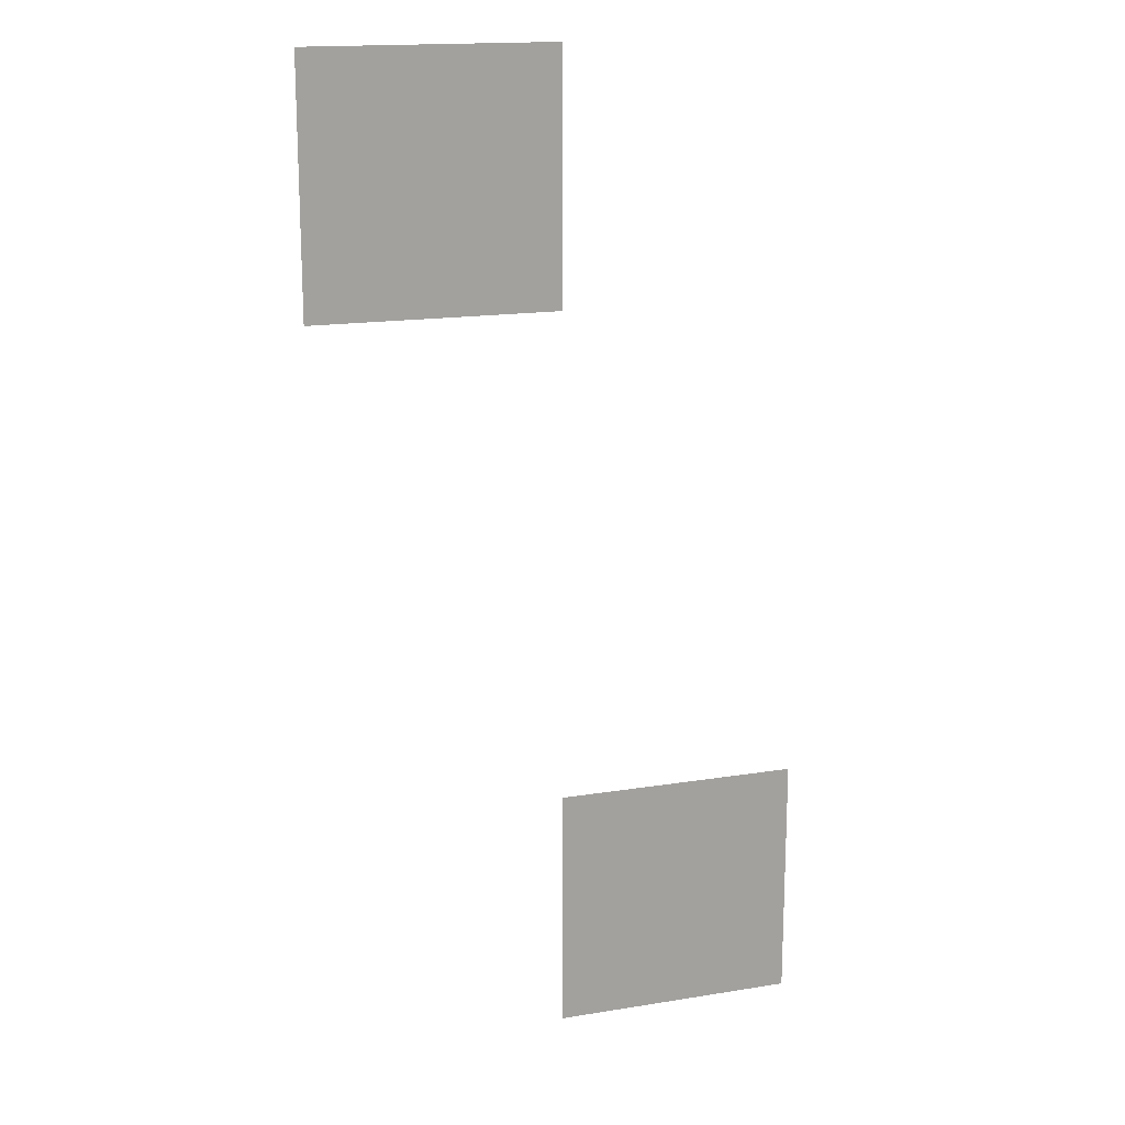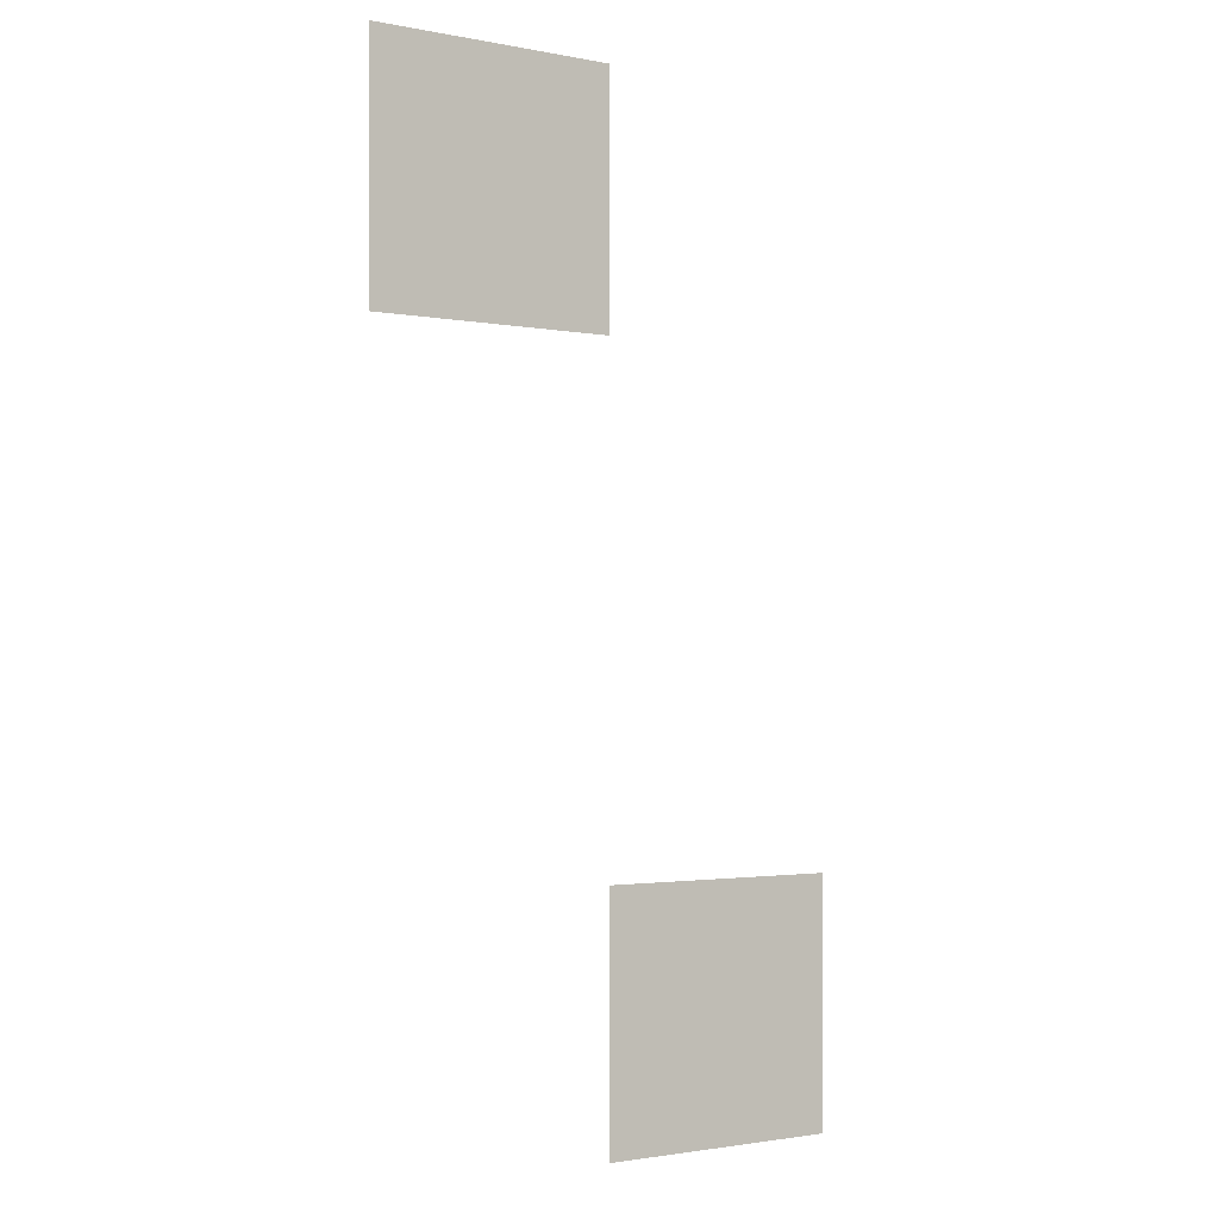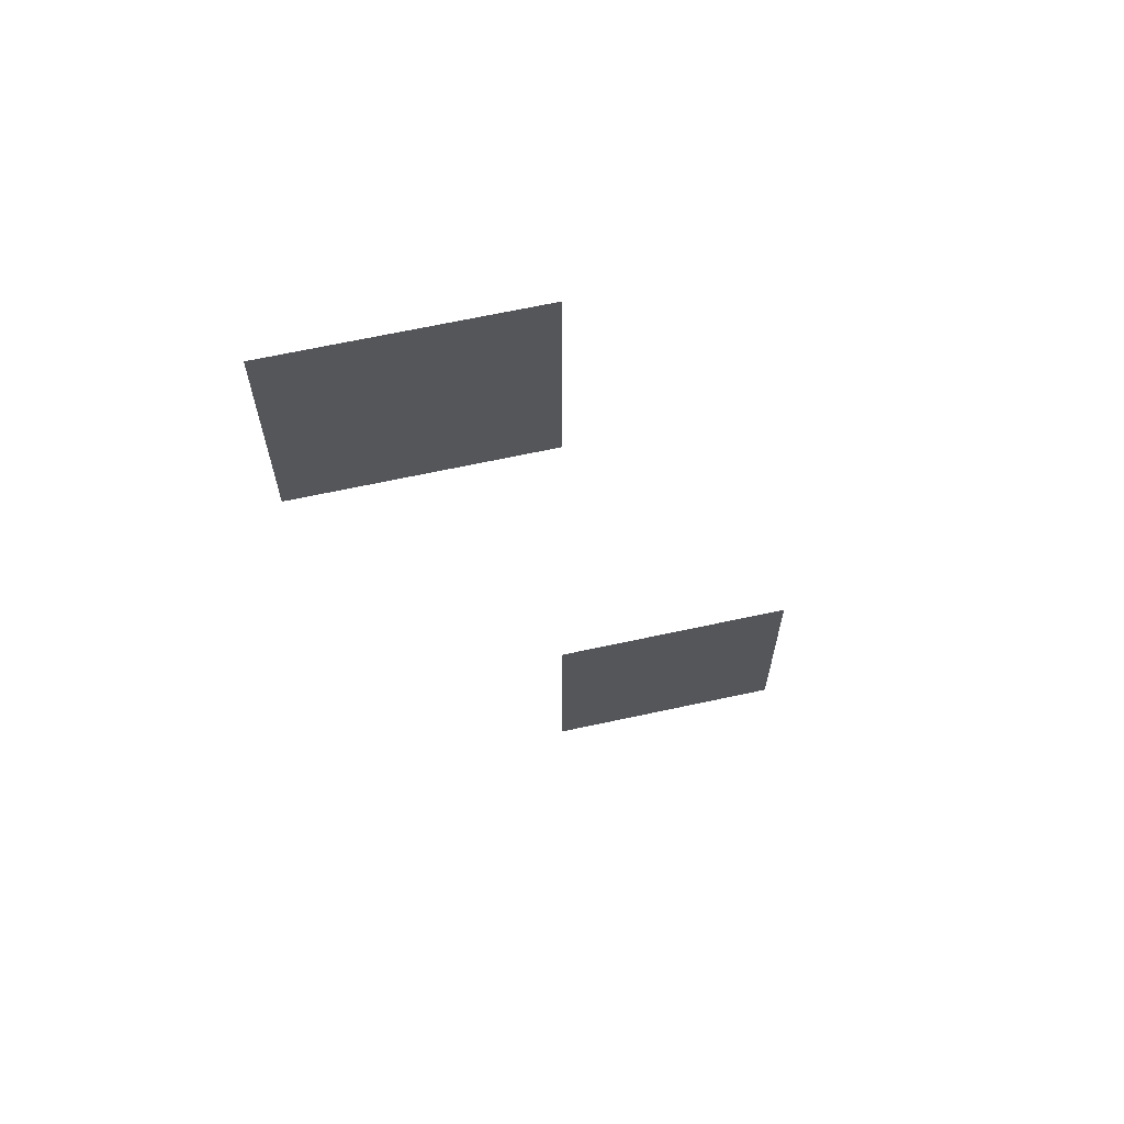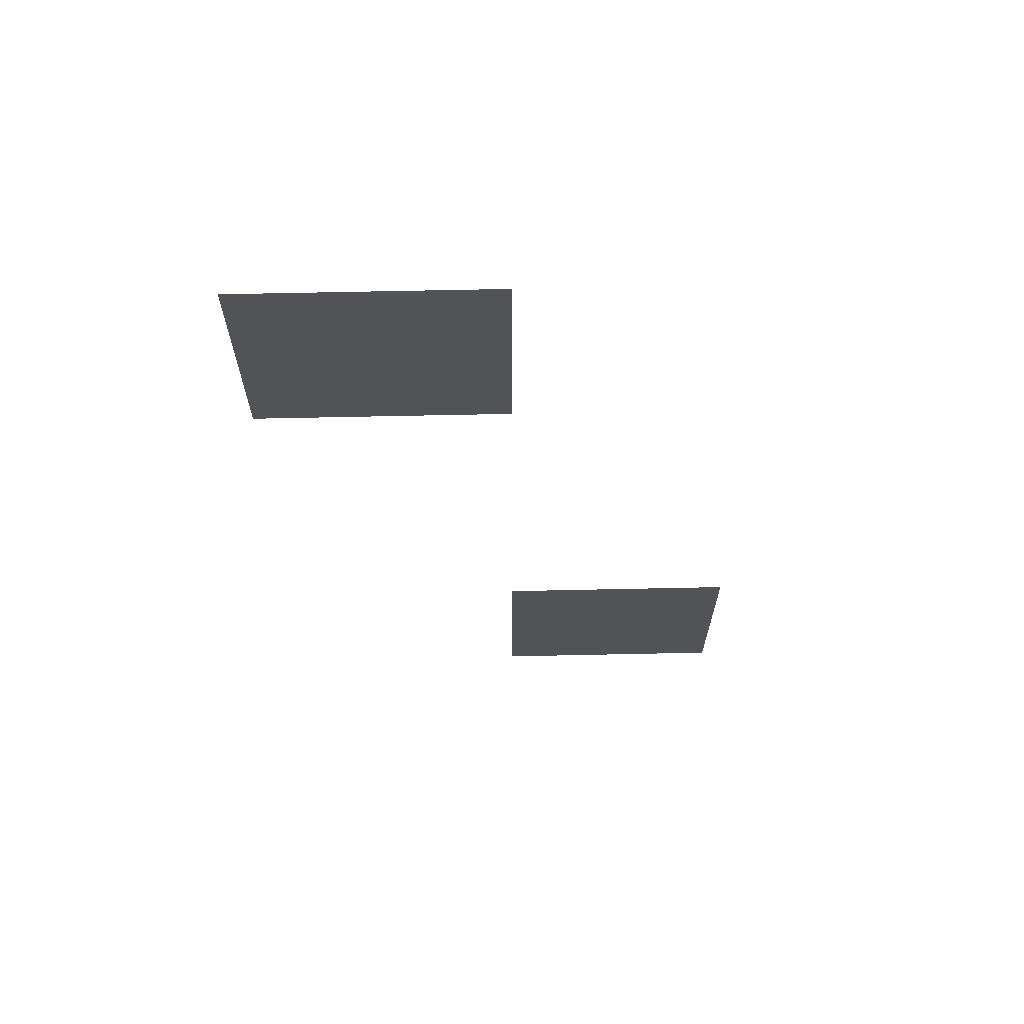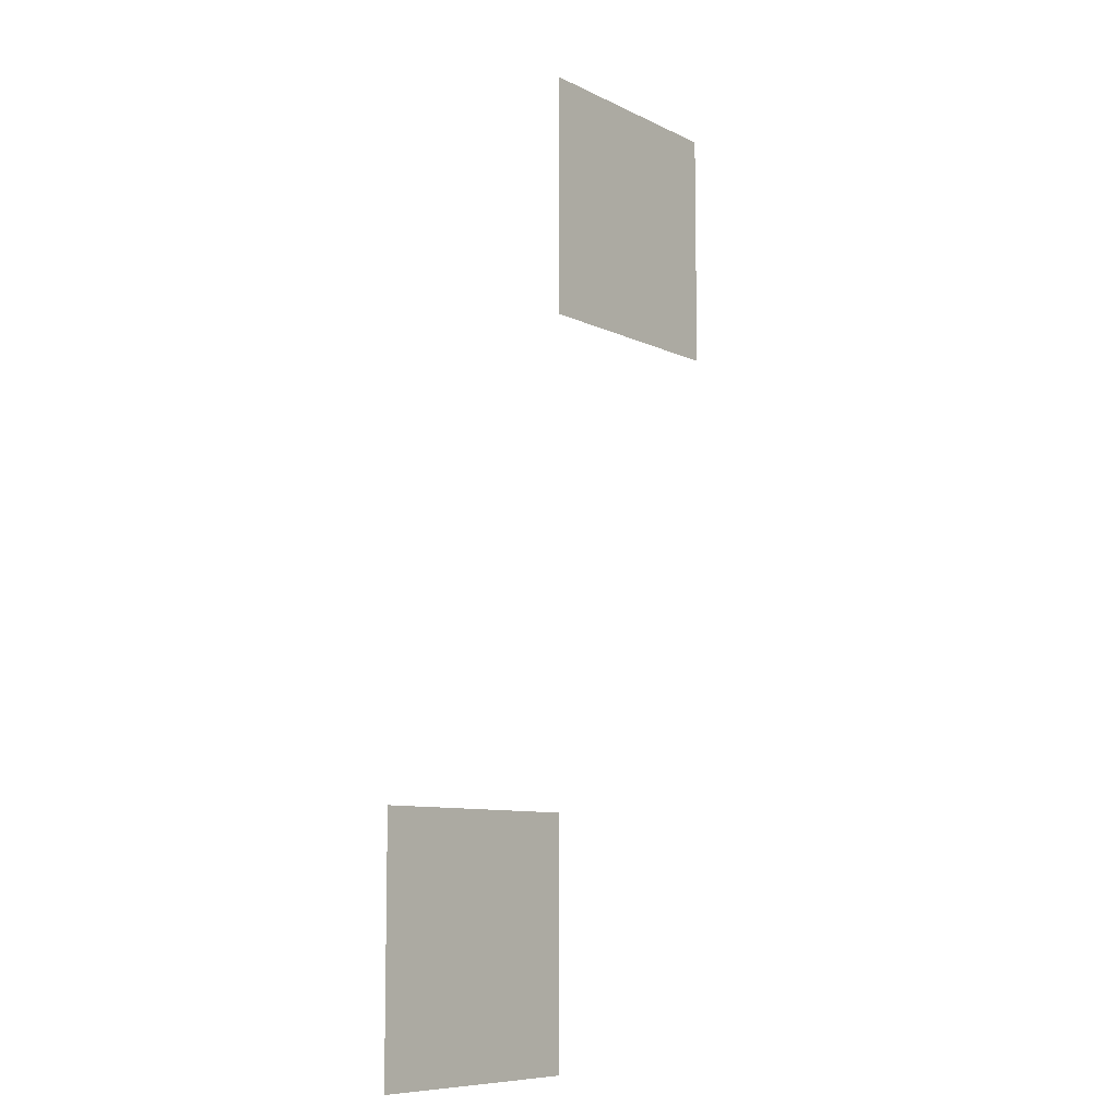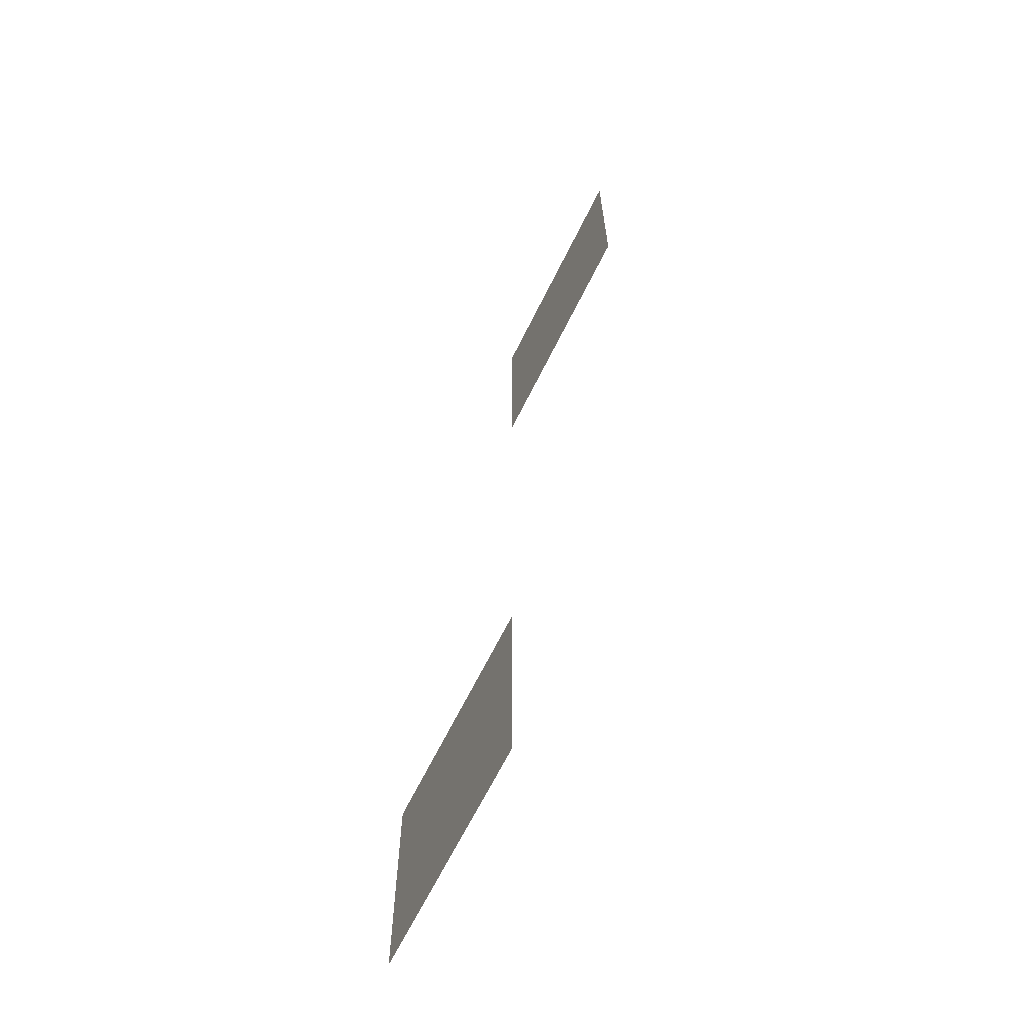
<metadata>
{"format":"obj","ext":"obj","renderer":"f3d","projection":"perspective","resolution":1024,"background":"white","views":[{"elev":16.7,"azim":161.8,"up":"+Y"},{"elev":-1.8,"azim":145.2,"up":"+Y"},{"elev":66.1,"azim":167.7,"up":"+Y"},{"elev":67.7,"azim":178.8,"up":"+Y"},{"elev":-8.6,"azim":-52.7,"up":"+Y"},{"elev":-66.2,"azim":63.7,"up":"+Y"}]}
</metadata>
<code>
v -8 -1 0
v -9 -1 0
v -9 0 0
v -8 0 0
v -9 -4 0
v -10 -4 0
v -10 -3 0
v -9 -3 0
g Map_Master_mesh_0276
f 1 2 3 4
f 5 6 7 8

</code>
